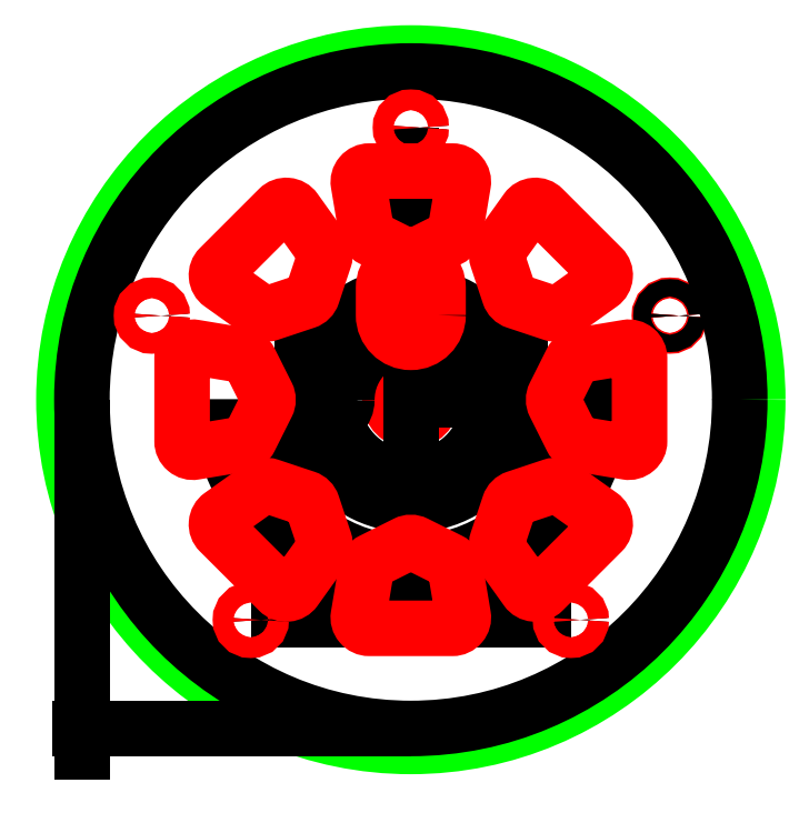
<metadata>
{"format":"dxf","ext":"dxf","renderer":"ezdxf+matplotlib","layout":"modelspace","background":"white","min_lineweight":24,"dpi":150}
</metadata>
<code>
0
SECTION
2
ENTITIES
0
CIRCLE
8
0
10
5.598
20
3.993
30
0
40
0.085
0
CIRCLE
8
outline
10
3.22
20
3.22
30
0
40
3.185
0
CIRCLE
8
holes
10
3.22
20
3.22
30
0
40
0.1925
0
LWPOLYLINE
8
0
90
        2
70
   128
43
0
10
3.22
20
5.72
10
3.22
20
4.185
0
LWPOLYLINE
8
0
90
        2
70
   128
43
0
10
1.751
20
1.197
10
4.689
20
1.197
0
LWPOLYLINE
8
0
90
        2
70
   128
43
0
10
3.22
20
3.22
10
3.22
20
3.22
0
CIRCLE
8
holes
10
3.97
20
3.22
30
0
40
0.06
0
CIRCLE
8
holes
10
2.47
20
3.22
30
0
40
0.06
0
CIRCLE
8
holes
10
5.598
20
3.993
30
0
40
0.095
0
CIRCLE
8
0
10
3.22
20
3.22
30
0
40
3.02
0
CIRCLE
8
0
10
5.598
20
3.993
30
0
40
0.08
0
CIRCLE
8
0
10
3.22
20
5.72
30
0
40
0.08
0
CIRCLE
8
0
10
0.8424
20
3.993
30
0
40
0.08
0
CIRCLE
8
0
10
1.751
20
1.197
30
0
40
0.08
0
CIRCLE
8
0
10
4.689
20
1.197
30
0
40
0.08
0
LWPOLYLINE
8
0
90
        2
70
   128
43
0
10
3.727
20
3.221
10
3.718
20
3.23
0
LWPOLYLINE
8
0
90
        2
70
   128
43
0
10
3.22
20
3.22
10
5.33
20
3.22
0
LWPOLYLINE
8
0
90
        4
70
   129
43
0
10
4.634
20
2.72
10
4.045
20
2.72
42
-0.5634
10
2.395
20
2.72
10
1.806
20
2.72
42
0.7071
0
LWPOLYLINE
8
0
90
        4
70
   129
43
0
10
2.22
20
3.97
10
4.22
20
3.97
10
4.22
20
2.47
10
2.22
20
2.47
0
LWPOLYLINE
8
0
90
        2
70
   128
43
0
10
3.22
20
4.187
10
3.22
20
3.22
0
LWPOLYLINE
8
0
90
        2
70
   128
43
0
10
3.22
20
3.22
10
3.22
20
5.33
0
LWPOLYLINE
8
0
90
        2
70
   128
43
0
10
3.22
20
3.22
10
3.22
20
1.11
0
ARC
8
0
10
3.22
20
3.22
30
0
40
0.9675
50
0
51
180
0
ARC
8
0
10
2.442
20
3.22
30
0
40
0.19
50
180
51
0
0
ARC
8
0
10
3.22
20
3.22
30
0
40
0.5875
50
4.33e-14
51
180
0
ARC
8
0
10
3.997
20
3.22
30
0
40
0.19
50
180
51
360
0
ARC
8
0
10
3.22
20
3.22
30
0
40
0.7775
50
0
51
180
0
LWPOLYLINE
8
0
90
        4
70
   129
43
0
10
4.952
20
2.97
10
3.89
20
2.97
42
-0.6942
10
2.55
20
2.97
10
1.488
20
2.97
42
0.866
0
LWPOLYLINE
8
holes
90
       11
70
   129
43
0
10
5.32
20
3.22
10
5.32
20
2.838
42
-0.4635
10
5.204
20
2.739
10
4.77
20
2.812
42
-0.24
10
4.697
20
2.866
10
4.542
20
3.175
42
-0.2361
10
4.542
20
3.265
10
4.697
20
3.574
42
-0.24
10
4.77
20
3.628
10
5.204
20
3.701
42
-0.4635
10
5.32
20
3.602
0
LWPOLYLINE
8
holes
90
       11
70
   129
43
0
10
4.705
20
4.705
10
4.975
20
4.435
42
-0.4635
10
4.962
20
4.283
10
4.605
20
4.027
42
-0.24
10
4.515
20
4.014
10
4.187
20
4.123
42
-0.2361
10
4.123
20
4.187
10
4.014
20
4.515
42
-0.24
10
4.027
20
4.605
10
4.283
20
4.962
42
-0.4635
10
4.435
20
4.975
0
LWPOLYLINE
8
holes
90
       11
70
   129
43
0
10
3.22
20
5.32
10
3.602
20
5.32
42
-0.4635
10
3.701
20
5.204
10
3.628
20
4.77
42
-0.24
10
3.574
20
4.697
10
3.265
20
4.542
42
-0.2361
10
3.175
20
4.542
10
2.866
20
4.697
42
-0.24
10
2.812
20
4.77
10
2.739
20
5.204
42
-0.4635
10
2.838
20
5.32
0
LWPOLYLINE
8
holes
90
       11
70
   129
43
0
10
1.735
20
4.705
10
2.005
20
4.975
42
-0.4635
10
2.157
20
4.962
10
2.413
20
4.605
42
-0.24
10
2.426
20
4.515
10
2.317
20
4.187
42
-0.2361
10
2.253
20
4.123
10
1.925
20
4.014
42
-0.24
10
1.835
20
4.027
10
1.478
20
4.283
42
-0.4635
10
1.465
20
4.435
0
LWPOLYLINE
8
holes
90
       11
70
   129
43
0
10
1.12
20
3.22
10
1.12
20
3.602
42
-0.4635
10
1.236
20
3.701
10
1.67
20
3.628
42
-0.24
10
1.743
20
3.574
10
1.898
20
3.265
42
-0.2361
10
1.898
20
3.175
10
1.743
20
2.866
42
-0.24
10
1.67
20
2.812
10
1.236
20
2.739
42
-0.4635
10
1.12
20
2.838
0
LWPOLYLINE
8
holes
90
       11
70
   129
43
0
10
1.735
20
1.735
10
1.465
20
2.005
42
-0.4635
10
1.478
20
2.157
10
1.835
20
2.413
42
-0.24
10
1.925
20
2.426
10
2.253
20
2.317
42
-0.2361
10
2.317
20
2.253
10
2.426
20
1.925
42
-0.24
10
2.413
20
1.835
10
2.157
20
1.478
42
-0.4635
10
2.005
20
1.465
0
LWPOLYLINE
8
holes
90
       11
70
   129
43
0
10
3.22
20
1.12
10
2.838
20
1.12
42
-0.4635
10
2.739
20
1.236
10
2.812
20
1.67
42
-0.24
10
2.866
20
1.743
10
3.175
20
1.898
42
-0.2361
10
3.265
20
1.898
10
3.574
20
1.743
42
-0.24
10
3.628
20
1.67
10
3.701
20
1.236
42
-0.4635
10
3.602
20
1.12
0
LWPOLYLINE
8
holes
90
       11
70
   129
43
0
10
4.705
20
1.735
10
4.435
20
1.465
42
-0.4635
10
4.283
20
1.478
10
4.027
20
1.835
42
-0.24
10
4.014
20
1.925
10
4.123
20
2.253
42
-0.2361
10
4.187
20
2.317
10
4.515
20
2.426
42
-0.24
10
4.605
20
2.413
10
4.962
20
2.157
42
-0.4635
10
4.975
20
2.005
0
LWPOLYLINE
8
0
90
        2
70
   128
43
0
10
0.2
20
3.22
10
0.2
20
-0.2733
0
LWPOLYLINE
8
0
90
        2
70
   128
43
0
10
3.22
20
0.2
10
-0.07496
20
0.2
0
CIRCLE
8
holes
10
3.22
20
5.72
30
0
40
0.095
0
CIRCLE
8
holes
10
0.8424
20
3.993
30
0
40
0.095
0
CIRCLE
8
holes
10
1.751
20
1.197
30
0
40
0.095
0
CIRCLE
8
holes
10
4.689
20
1.197
30
0
40
0.095
0
LWPOLYLINE
8
holes
90
        4
70
   129
43
0
10
3.47
20
3.997
10
3.47
20
4.247
42
1
10
2.97
20
4.247
10
2.97
20
3.997
42
1
0
ENDSEC
0
EOF

</code>
